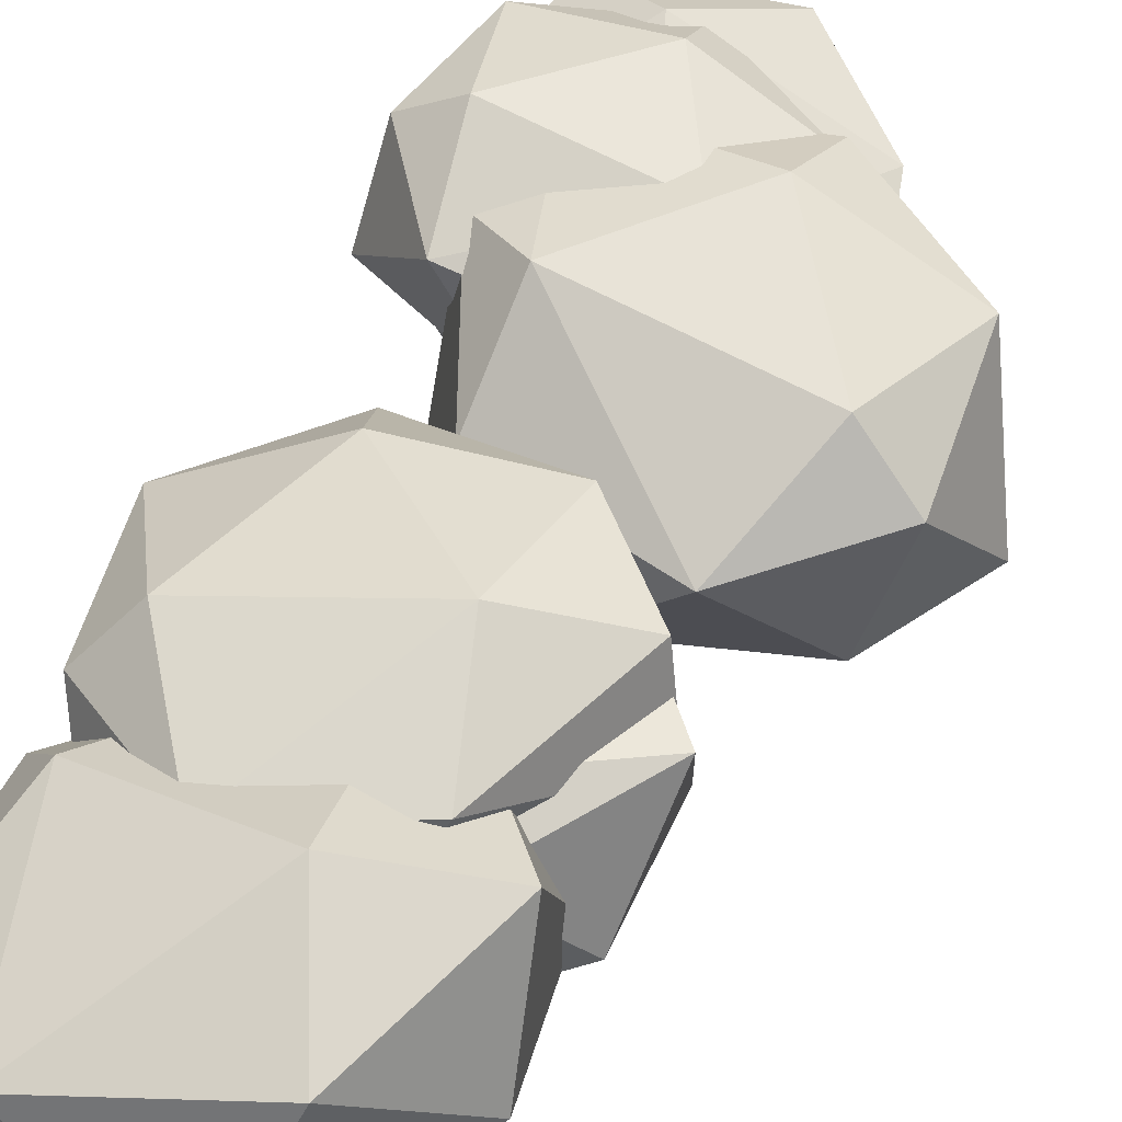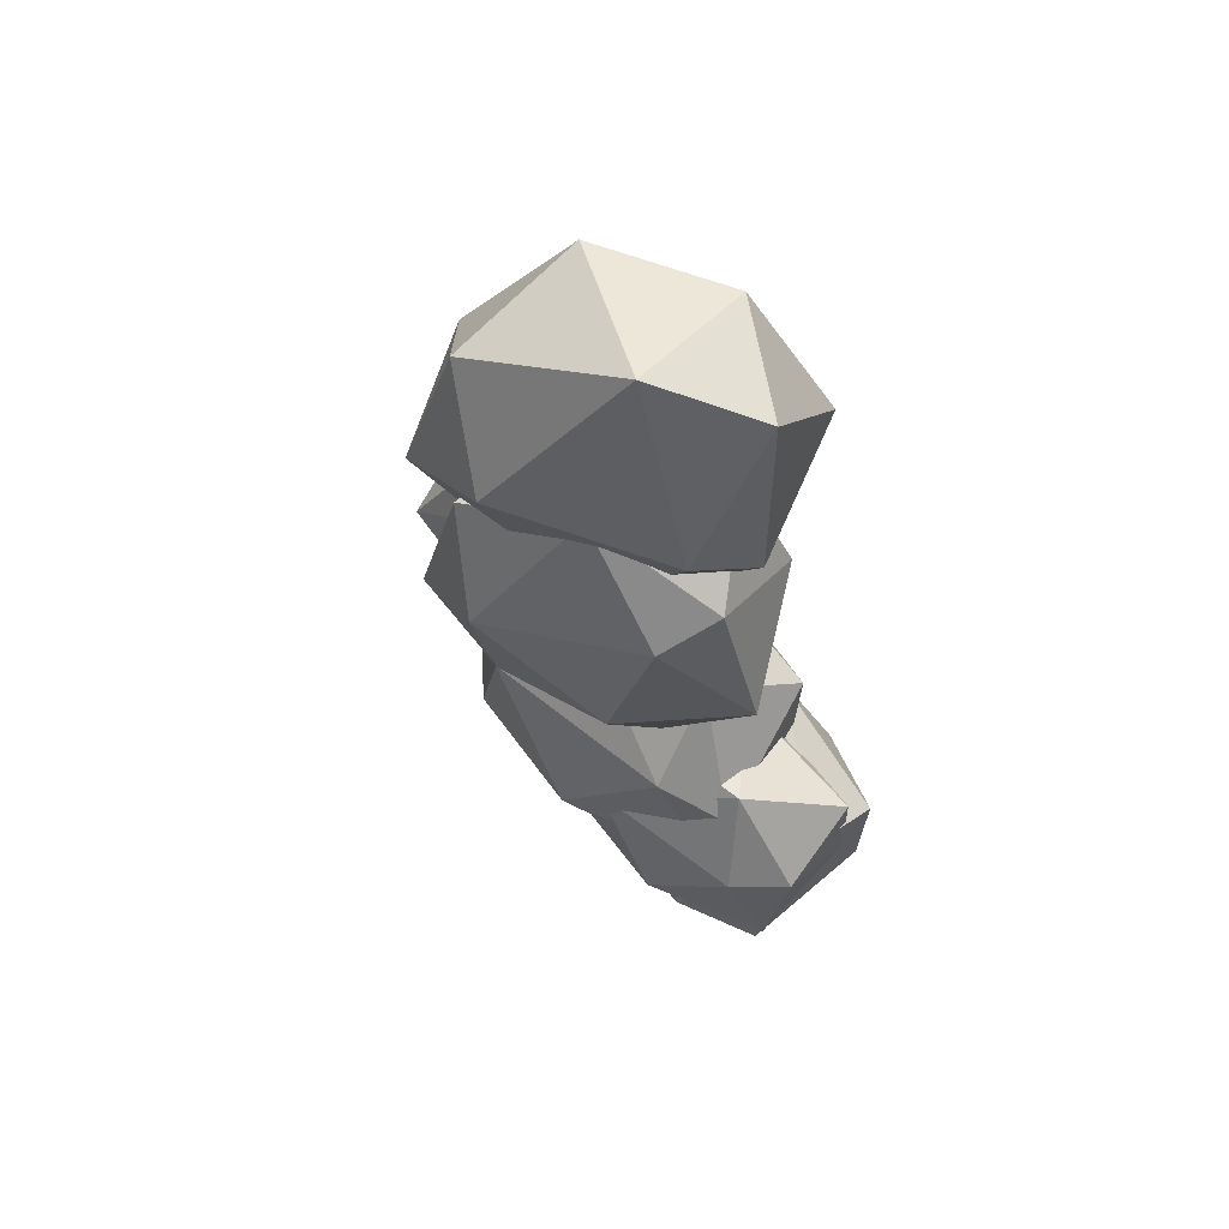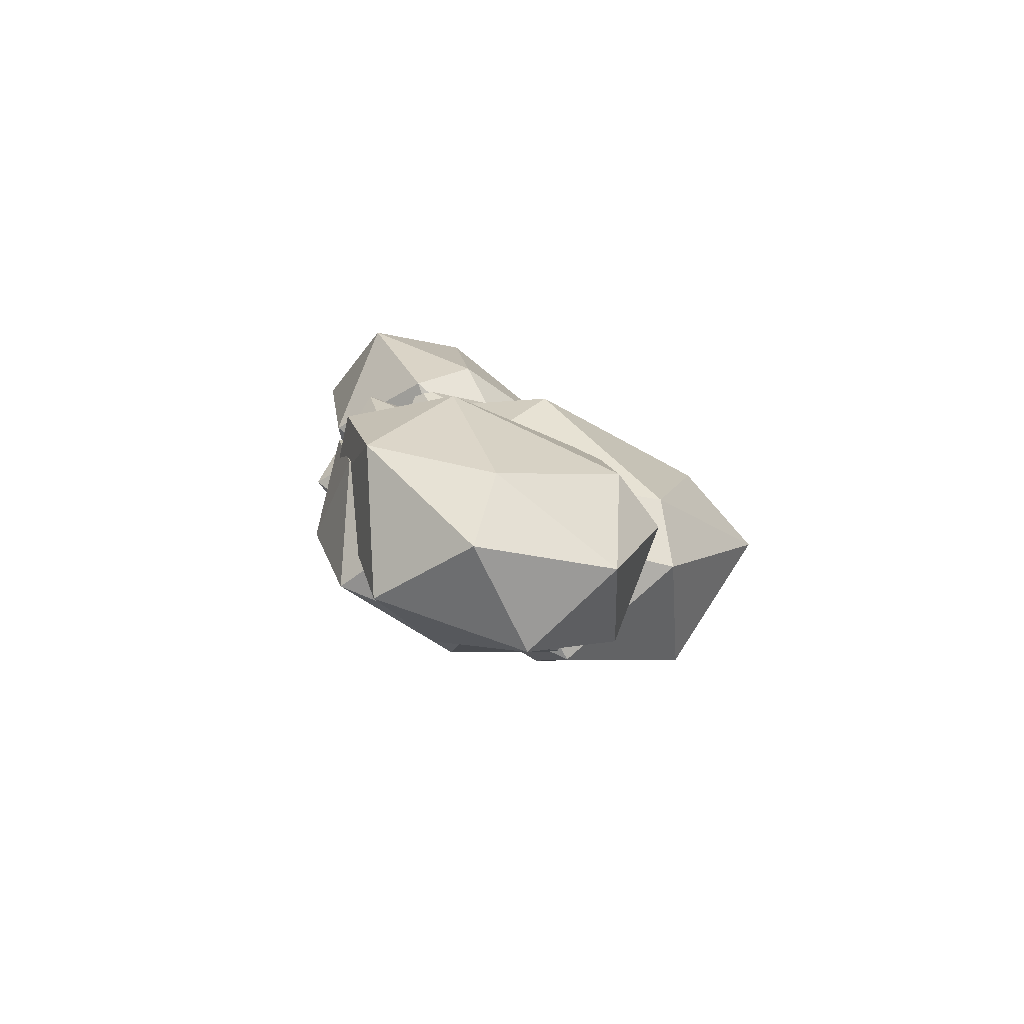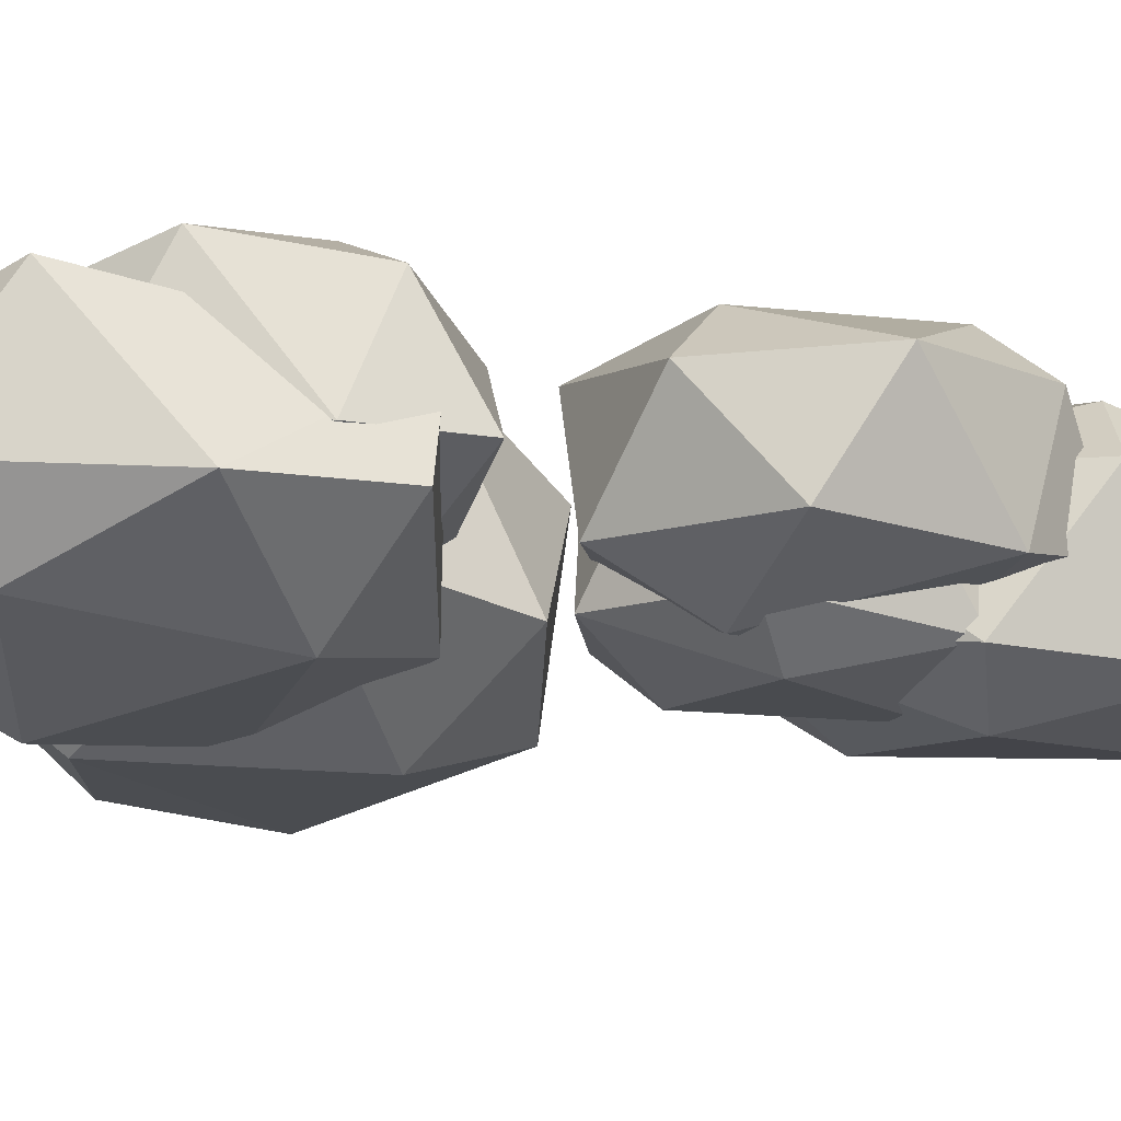
<metadata>
{"format":"obj","ext":"obj","renderer":"f3d","projection":"perspective","resolution":1024,"background":"white","views":[{"elev":59.6,"azim":20.8,"up":"+Y"},{"elev":46.4,"azim":-141.2,"up":"+Z"},{"elev":-67.2,"azim":-20.1,"up":"+Z"},{"elev":-28.4,"azim":-129.1,"up":"+Y"}]}
</metadata>
<code>
o Cube
v 0.5943 -1.265 -1.144
v 3.917 44.9 4.389
v 1.339 23.03 -5.048
v 4.157 44.92 4.647
v 4.157 44.92 4.647
v 4.157 44.92 4.647
v 4.157 44.92 4.647
v -1.289 32.62 -1.09
v -1.289 32.62 -1.09
v -1.289 32.62 -1.09
v -1.289 32.62 -1.09
v 4.157 40.46 4.647
v 4.157 40.46 4.647
v 4.157 40.46 4.647
v 4.157 40.46 4.647
v 4.809 44.82 -10.97
v 4.411 45.1 -10.73
v 4.289 41.16 3.761
v 4.397 41.31 4.326
v -1.06 34.62 -0.06454
v 0.1736 35.01 -0.5164
v 3.514 39.86 4.598
v 3.173 39.85 4.083
v 3.625 39.81 3.599
v 4.449 44.84 4.405
v 4.337 44.96 5.016
v 4.524 41.36 4.82
v 0.3594 30.91 -1.849
v -0.5176 30.02 -0.9726
v -1.786 30.87 -1.726
v -0.7132 30.93 -2.898
v 2.332 24.03 -4.337
v 0.7712 17.73 1.722
v 0.9834 15.82 -0.8499
v -1.048 -0.6303 0.3754
v -2.451 -0.2438 -1.405
v -0.6374 -0.245 -2.837
v -1.382 33.65 -2.966
v -0.2029 33.89 -2.765
v 0.1813 37.98 -5.262
v -0.3611 37.8 -5.413
v 3.574 42.53 -9.862
v 4.349 42.25 -9.893
v -0.1842 37.2 -5.956
v 1.045 38.9 -11.88
v 4.157 44.92 4.647
v 4.157 44.92 4.647
v 4.157 44.92 4.647
v -1.289 32.62 -1.09
v -1.289 32.62 -1.09
v -1.289 32.62 -1.09
v 4.157 40.46 4.647
v 4.157 40.46 4.647
v 4.157 40.46 4.647
v -1.601 32.14 -1.378
v 3.813 44.71 4.835
v -1.323 33.48 -0.6875
v 4.157 44.92 4.647
v 4.406 46.11 4.928
v 6.128 47.92 5.028
v 4.537 44.86 4.699
v 4.157 44.92 4.647
v 4.157 44.92 4.647
v 3.669 41.25 3.922
v -1.66 31.75 -2.358
v 0.1019 30.52 -1.159
v -1.281 30.77 -0.8332
v -1.554 34.78 -2.533
v -1.313 32.09 -2.918
v -0.7448 33.74 -3.133
v 0.06913 31.14 -2.461
v 3.386 40.22 4.01
v -1.118 33.8 0.2682
v 0.4938 33.87 0.7019
v -0.1315 34.4 -2.266
v -0.09391 34.06 1.031
v 4.157 44.92 4.647
v -0.978 34.87 -1.89
v 0.8511 34.1 0.207
v 0.7157 34.52 -0.2798
v -0.2341 35.32 0.02504
v 3.978 39.71 3.784
v 3.706 39.16 4.173
v 0.2087 37.26 -5.847
v 4.092 44.99 4.669
v 4.007 41.03 3.783
v 0.1099 36.5 -4.554
v 3.767 41.08 4.856
v 4.157 41.45 5.03
v 4.505 40.76 4.377
v -1.122 -1.352 -2.519
v -0.08635 37.95 -5.27
v -2.119 -1.404 -1.181
v -0.774 -1.672 -0.1983
v -0.4754 36.43 -4.965
v 0.2379 -1.222 -2.205
v -1.483 33.62 -1.469
v -1.485 32.97 -1.969
v -1.289 32.62 -1.09
v -1.289 32.62 -1.09
v -1.289 32.62 -1.09
v -1.289 32.62 -1.09
v 4.002 40.69 4.817
v 4.274 40.7 4.767
v 3.923 40.09 4.644
v 4.172 40.09 4.469
v 4.157 40.46 4.647
v 4.157 40.46 4.647
v 4.157 40.46 4.647
v 4.157 40.46 4.647
v 0.3283 37.63 -5.785
v 0.4629 37.86 -5.428
v 0.08504 37.66 -5.891
v -0.4875 37.46 -5.434
v 0.3438 37.71 -5.954
v 4.579 45.15 -11.07
v 4.126 41.56 4.289
v 3.216 46.04 0.6752
v 3.634 45.96 0.4901
v 3.825 46.2 0.8181
v 3.411 46.28 1.001
v 4.033 39.49 4.037
v 5.719 48.05 5.511
v 6.101 47.83 5.493
v 5.745 48.13 5.049
v 3.848 41.36 4.375
v 4.168 45.19 4.315
v 1.969 24.09 -3.6
v 0.5243 23.91 -3.598
v 0.5928 23.8 -5.078
v 1.664 25.33 -4.654
v 2.06 23.3 -4.745
v 1.222 24.04 -3.246
v 0.2502 23.77 -4.357
v 0.9695 25.2 -5.008
v 1.896 17.28 1.488
v -0.3195 17.22 1.318
v -0.1965 16.01 -0.4486
v 2.071 15.86 -0.1998
v -0.8248 16.19 0.6468
v 0.1417 -0.6694 0.002831
v -2.074 -0.4448 -0.2449
v -1.81 -0.1918 -2.447
v 2.484 15.96 1.005
v 1.666 14.2 1.909
v -0.6093 14.45 1.666
v 0.4705 14.32 2.309
v -0.3849 34.82 -2.094
v 3.857 42.16 -10.18
v 0.5839 37.79 -5.659
v 4.13 42.11 -10.07
v 4.295 42.45 -9.673
v 3.751 42.63 -9.636
v 3.62 42.32 -10.07
v 4.054 42.61 -9.557
v 4.208 44.04 -11.2
v 4.115 44.2 -10.73
v 3.699 44.35 -10.93
v 3.8 44.14 -11.33
v 4.65 44.84 -10.62
v -0.102 37.9 -5.862
v 1.118 38.41 -12.24
v -0.2961 37.81 -5.842
v 1.287 38.2 -11.67
v 1.497 38.74 -12.5
v 1.562 38.31 -11.61
v 1.768 38.72 -12.09
v 1.321 39.01 -11.82
v 0.9775 38.65 -12.06
v 0.07814 41.93 -13.96
v 0.253 42.18 -13.61
v 1.625 38.94 -11.9
v -0.246 41.91 -13.76
v -0.1843 42.16 -13.48
v 4.157 40.46 4.647
v -1.289 32.62 -1.09
v 4.157 44.92 4.647
v 3.919 40.39 4.748
v 4.153 40.8 4.836
v 4.269 40.4 4.599
v -1.38 33.7 -0.9844
v -1.459 32.73 -0.9106
v -1.566 32.39 -1.772
v -0.984 -1.882 -1.411
v 4.032 39.98 4.52
v -1.494 33.38 -1.832
f 118 86 64
f 82 86 18
f 69 65 38
f 71 70 39
f 67 73 30
f 76 73 67
f 75 148 21
f 69 70 31
f 38 70 69
f 148 78 21
f 160 116 17
f 52 175 107
f 108 109 175
f 175 54 110
f 107 110 12
f 49 176 99
f 100 101 176
f 176 51 102
f 99 102 8
f 21 78 81
f 20 78 68
f 48 177 77
f 63 62 177
f 177 46 58
f 77 58 4
f 161 163 41
f 105 107 178
f 178 52 103
f 103 108 179
f 179 53 104
f 104 109 180
f 180 54 106
f 97 99 181
f 181 49 57
f 57 100 182
f 182 50 55
f 55 101 183
f 183 51 98
f 85 48 2
f 85 2 56
f 2 63 127
f 127 85 59
f 47 85 127
f 85 56 59
f 184 93 91
f 184 91 96
f 106 110 185
f 185 12 105
f 82 90 122
f 18 90 82
f 87 95 84
f 23 22 72
f 98 102 186
f 186 8 97
f 24 72 86
f 72 64 86
f 60 25 127
f 84 112 87
f 115 113 84
f 123 60 125
f 119 90 18
f 120 121 19
f 76 74 83
f 23 81 20
f 24 81 72
f 121 119 120
f 123 60 124
f 59 26 123
f 124 123 26
f 125 60 127
f 89 27 26
f 126 88 56
f 2 127 126
f 26 27 61
f 131 32 132
f 33 136 128
f 129 140 137
f 134 138 140
f 133 129 33
f 32 139 132
f 88 22 105 178
f 96 91 37
f 140 146 137
f 38 68 114
f 95 70 38
f 148 75 87
f 87 75 39
f 40 92 148
f 41 114 68
f 111 113 149
f 153 41 92
f 152 150 43
f 151 43 111
f 154 41 42
f 156 149 159
f 43 151 156
f 157 158 155
f 158 42 153
f 149 154 159
f 16 160 156
f 116 158 17
f 164 84 44
f 164 44 162
f 168 163 161
f 167 172 115
f 169 163 45
f 165 166 164
f 167 166 165
f 174 169 45
f 173 170 162
f 119 18 86
f 24 86 82
f 31 65 69
f 31 70 71
f 29 76 67
f 174 171 170
f 174 170 173
f 116 160 16
f 52 108 175
f 108 53 109
f 175 109 54
f 107 175 110
f 49 100 176
f 100 50 101
f 176 101 51
f 99 176 102
f 126 64 72
f 20 81 78
f 48 63 177
f 63 47 62
f 177 62 46
f 77 177 58
f 113 115 161
f 41 163 114
f 111 150 112
f 179 89 88 103
f 105 12 107
f 178 107 52
f 88 178 103
f 27 89 179 104
f 103 52 108
f 179 108 53
f 90 27 104 180
f 106 122 90 180
f 104 53 109
f 180 109 54
f 20 68 97 181
f 73 20 57 182
f 97 8 99
f 181 99 49
f 20 181 57
f 55 30 73 182
f 57 49 100
f 182 100 50
f 65 30 55 183
f 98 38 65 183
f 55 50 101
f 183 101 51
f 184 96 1 94
f 4 77 85
f 85 77 48
f 2 48 63
f 127 63 47
f 47 62 85
f 85 62 46
f 85 46 58
f 85 58 4
f 76 29 66 74
f 94 93 184
f 74 66 28 79
f 185 83 122 106
f 22 83 185 105
f 106 54 110
f 185 110 12
f 80 71 39 75
f 79 28 71 80
f 75 21 80
f 88 126 72 22
f 44 95 114
f 90 19 27
f 40 87 112
f 84 95 44
f 186 68 38 98
f 64 126 121 118
f 98 51 102
f 186 102 8
f 68 186 97
f 59 56 26
f 84 113 111
f 84 111 112
f 121 126 117
f 74 79 122 83
f 118 119 86
f 19 121 117
f 120 19 90
f 119 120 90
f 73 22 23 20
f 80 82 122 79
f 76 22 73
f 24 21 81
f 80 21 24 82
f 61 25 60 124
f 22 76 83
f 23 72 81
f 119 121 118
f 124 26 61
f 89 26 56 88
f 125 127 59
f 123 125 59
f 117 127 25 19
f 56 2 126
f 27 19 25 61
f 126 127 117
f 132 3 135 131
f 135 3 130
f 128 32 28 66
f 128 66 29 133
f 129 133 29 67
f 129 67 30 134
f 130 134 30 65
f 130 65 31 135
f 131 135 31 71
f 131 71 28 32
f 144 32 128 136
f 138 130 3 34
f 129 134 140
f 33 129 137
f 32 144 139
f 133 33 128
f 139 34 3 132
f 134 130 138
f 94 35 142 93
f 141 35 94
f 141 94 1
f 142 36 93
f 93 36 143 91
f 143 37 91
f 141 145 147 35
f 141 1 144 145
f 36 142 146 140
f 35 147 146 142
f 37 143 138 34
f 36 140 138 143
f 96 139 144 1
f 37 34 139 96
f 147 145 136 33
f 144 136 145
f 147 33 137 146
f 70 95 87 39
f 78 92 41 68
f 40 148 87
f 40 112 152 155
f 148 92 78
f 95 38 114
f 40 155 153 92
f 152 112 150
f 113 161 154 149
f 42 158 159 154
f 154 161 41
f 111 43 150
f 151 111 149
f 153 42 41
f 156 151 149
f 152 157 155
f 155 158 153
f 43 156 157 152
f 157 160 17 158
f 156 160 157
f 156 159 116 16
f 116 159 158
f 115 172 168 161
f 44 114 169 162
f 84 166 167 115
f 169 114 163
f 164 166 84
f 167 165 170 171
f 168 45 163
f 162 165 164
f 162 170 165
f 174 45 168
f 168 172 171 174
f 171 172 167
f 174 173 169
f 173 162 169
o Icosphere
v 5.729 40.89 -10.79
v -2.428 40.91 -16.97
v 1.455 41.4 -20.95
v 3.656 44.61 -10.16
v -0.7408 44.7 -19.7
v 4.296 44.34 -20.69
v 7.783 40.96 -15.33
v 5.841 39.64 -15.33
v -0.0538 39.64 -13.28
v 1.591 39.78 -18.6
v 6.068 41.02 -19.93
v 7.564 44.67 -17.07
v 1.161 41.25 -9.782
v -3.162 41.57 -13.26
v 8.341 44.16 -13.19
v 3.627 45.87 -12.17
v -2.792 44.39 -12.73
v 1.755 46.3 -18.03
v 10.83 46.47 -12.94
v -0.3503 46.4 -11.57
v 8.911 42.35 -14.84
v -0.1181 41.91 -8.398
v 5.953 47.8 -13.86
v 10.94 46.12 -7.888
v 8.966 47.67 -8.858
v 1.748 47.68 -9.989
v 9.988 41.83 -6.705
v 6.484 46.26 -16.22
v 0.5031 45.85 -15.28
v 2.427 42.55 -15.89
v 1.412 45.56 -6.594
v 7.175 45.89 -4.905
v 4.274 42.11 -5.087
v 12.44 42.58 -9.717
v 7.977 40.82 -13.09
v 0.3593 42.05 -13.58
v 3.5 40.12 -8.808
v -0.6338 46.21 -10.2
v 6.506 46.15 -15.85
v 2.589 45.47 -18.73
v 1.518 42.87 -9.711
v 4.865 42.52 -17.76
v 0.0461 42.69 -18.12
v -2.845 45.92 -13.63
v -1.073 47.17 -13.83
v 4.535 47.4 -12.79
v 2.594 47.03 -16.89
v -1.697 45.73 -17.44
v -2.678 42.46 -14.88
v 3.762 46.04 -9.784
v 7.469 45.7 -12.96
v -3.115 43.07 -11.75
v 1.4 41.64 -11.31
v 7.272 43.13 -12.44
v 2.662 41.07 -16.15
f 196 195 194
f 187 193 194
f 187 201 193
f 189 191 188
f 197 198 192
f 190 202 201
f 191 204 203
f 192 204 191
f 202 204 198
f 198 204 192
f 204 202 203
f 203 202 190
f 201 202 198
f 189 192 191
f 188 191 203
f 188 203 200
f 203 190 199
f 187 190 201
f 192 189 197
f 200 203 199
f 199 190 187
f 201 198 193
f 193 198 197
f 194 197 196
f 196 197 189
f 196 189 188
f 196 188 195
f 195 188 200
f 195 200 199
f 193 197 194
f 195 199 187
f 195 187 194
f 212 209 211
f 205 210 211
f 205 220 210
f 207 221 220
f 216 222 207
f 208 223 222
f 219 223 208
f 221 223 213
f 213 223 219
f 223 221 222
f 222 221 207
f 220 221 213
f 218 213 219
f 219 208 217
f 206 208 222
f 206 222 215
f 215 222 216
f 216 207 214
f 205 207 220
f 218 219 217
f 217 208 206
f 215 216 214
f 214 207 205
f 220 213 210
f 210 213 218
f 211 218 212
f 212 218 217
f 212 217 206
f 212 206 215
f 212 215 209
f 209 215 214
f 210 218 211
f 209 214 205
f 209 205 211
f 233 231 232
f 224 231 230
f 224 230 238
f 226 225 228
f 234 229 235
f 227 238 239
f 228 240 241
f 229 228 241
f 239 235 241
f 235 229 241
f 241 240 239
f 240 227 239
f 238 235 239
f 226 228 229
f 225 240 228
f 225 237 240
f 240 236 227
f 224 238 227
f 229 234 226
f 237 236 240
f 236 224 227
f 238 230 235
f 230 234 235
f 231 233 234
f 233 226 234
f 233 225 226
f 233 232 225
f 232 237 225
f 232 236 237
f 230 231 234
f 232 224 236
f 232 231 224
o Icosphere.001
v 1.445 51.73 5.824
v 5.555 51.22 -3.531
v 0.5838 49.06 -4.839
v 4.5 48.71 5.936
v 3.912 46.61 -4.342
v -0.9088 45.91 -2.681
v -2.345 50.08 3.042
v -1.058 51.63 1.833
v 4.875 53.1 0.574
v 1.097 51.22 -3.061
v -2.968 49 -1.702
v -1.945 46.11 2.087
v 5.873 52.38 4.418
v 8.043 51.75 -0.6623
v -0.9735 47.56 5.677
v 3.952 46.96 4.436
v 8.736 49.18 0.4488
v 2.987 45.19 -1.395
v -2.341 45.07 7.54
v 7.742 47.23 3.014
v -2.702 48.73 4.263
v 7.767 52.34 5.049
v 1.731 44.3 4.509
v -0.2345 46.81 11.8
v 1.42 45.37 10.25
v 7.028 46.14 5.627
v -0.05175 51.34 11.6
v -0.2086 45 2.528
v 5.18 46.57 0.2169
v 8.284 49.15 7.968
v 4.253 48.44 12.37
v 5.605 52.41 10.11
v -3.297 49.41 10.42
v -1.527 50.81 5.011
v 3.671 49.39 -0.414
v 4.027 53.37 6.237
v 8.553 47.83 3.991
v -0.08818 45.21 2.833
v 1.739 45.65 -1.7
v 6.043 50.81 4.933
v -0.553 48.36 -0.2269
v 3.415 48.84 -2.951
v 8.787 47.48 -0.07992
v 7.537 45.97 0.869
v 3.313 45.19 4.626
v 2.997 44.68 0.1208
v 6.03 46.42 -2.743
v 7.139 50.39 -1.63
v 4.971 47.44 6.547
v 0.2905 46.3 5.691
v 9.1 50.76 0.895
v 5.081 51.54 3.314
v -0.004567 48.91 5.596
v 1.653 50.53 -0.233
f 251 250 249
f 242 248 249
f 242 256 248
f 244 246 243
f 252 253 247
f 245 257 256
f 246 259 258
f 247 259 246
f 257 259 253
f 253 259 247
f 259 257 258
f 258 257 245
f 256 257 253
f 244 247 246
f 243 246 258
f 243 258 255
f 258 245 254
f 242 245 256
f 247 244 252
f 255 258 254
f 254 245 242
f 256 253 248
f 248 253 252
f 249 252 251
f 251 252 244
f 251 244 243
f 251 243 250
f 250 243 255
f 250 255 254
f 248 252 249
f 250 254 242
f 250 242 249
f 267 264 266
f 260 265 266
f 260 274 265
f 262 275 274
f 263 277 276
f 273 277 263
f 275 277 268
f 268 277 273
f 277 275 276
f 276 275 262
f 274 275 268
f 272 268 273
f 273 263 271
f 261 263 276
f 261 276 270
f 276 262 269
f 260 262 274
f 272 273 271
f 271 263 261
f 270 276 269
f 269 262 260
f 274 268 265
f 265 268 272
f 266 272 267
f 267 272 271
f 267 271 261
f 267 261 270
f 267 270 264
f 264 270 269
f 265 272 266
f 264 269 260
f 264 260 266
f 287 285 286
f 278 285 284
f 278 284 292
f 280 279 282
f 288 283 289
f 281 292 293
f 282 294 295
f 283 282 295
f 293 289 295
f 289 283 295
f 295 294 293
f 294 281 293
f 292 289 293
f 280 282 283
f 279 294 282
f 279 291 294
f 294 290 281
f 278 292 281
f 283 288 280
f 291 290 294
f 290 278 281
f 292 284 289
f 284 288 289
f 285 287 288
f 287 280 288
f 287 279 280
f 287 286 279
f 286 291 279
f 286 290 291
f 284 285 288
f 286 278 290
f 286 285 278

</code>
